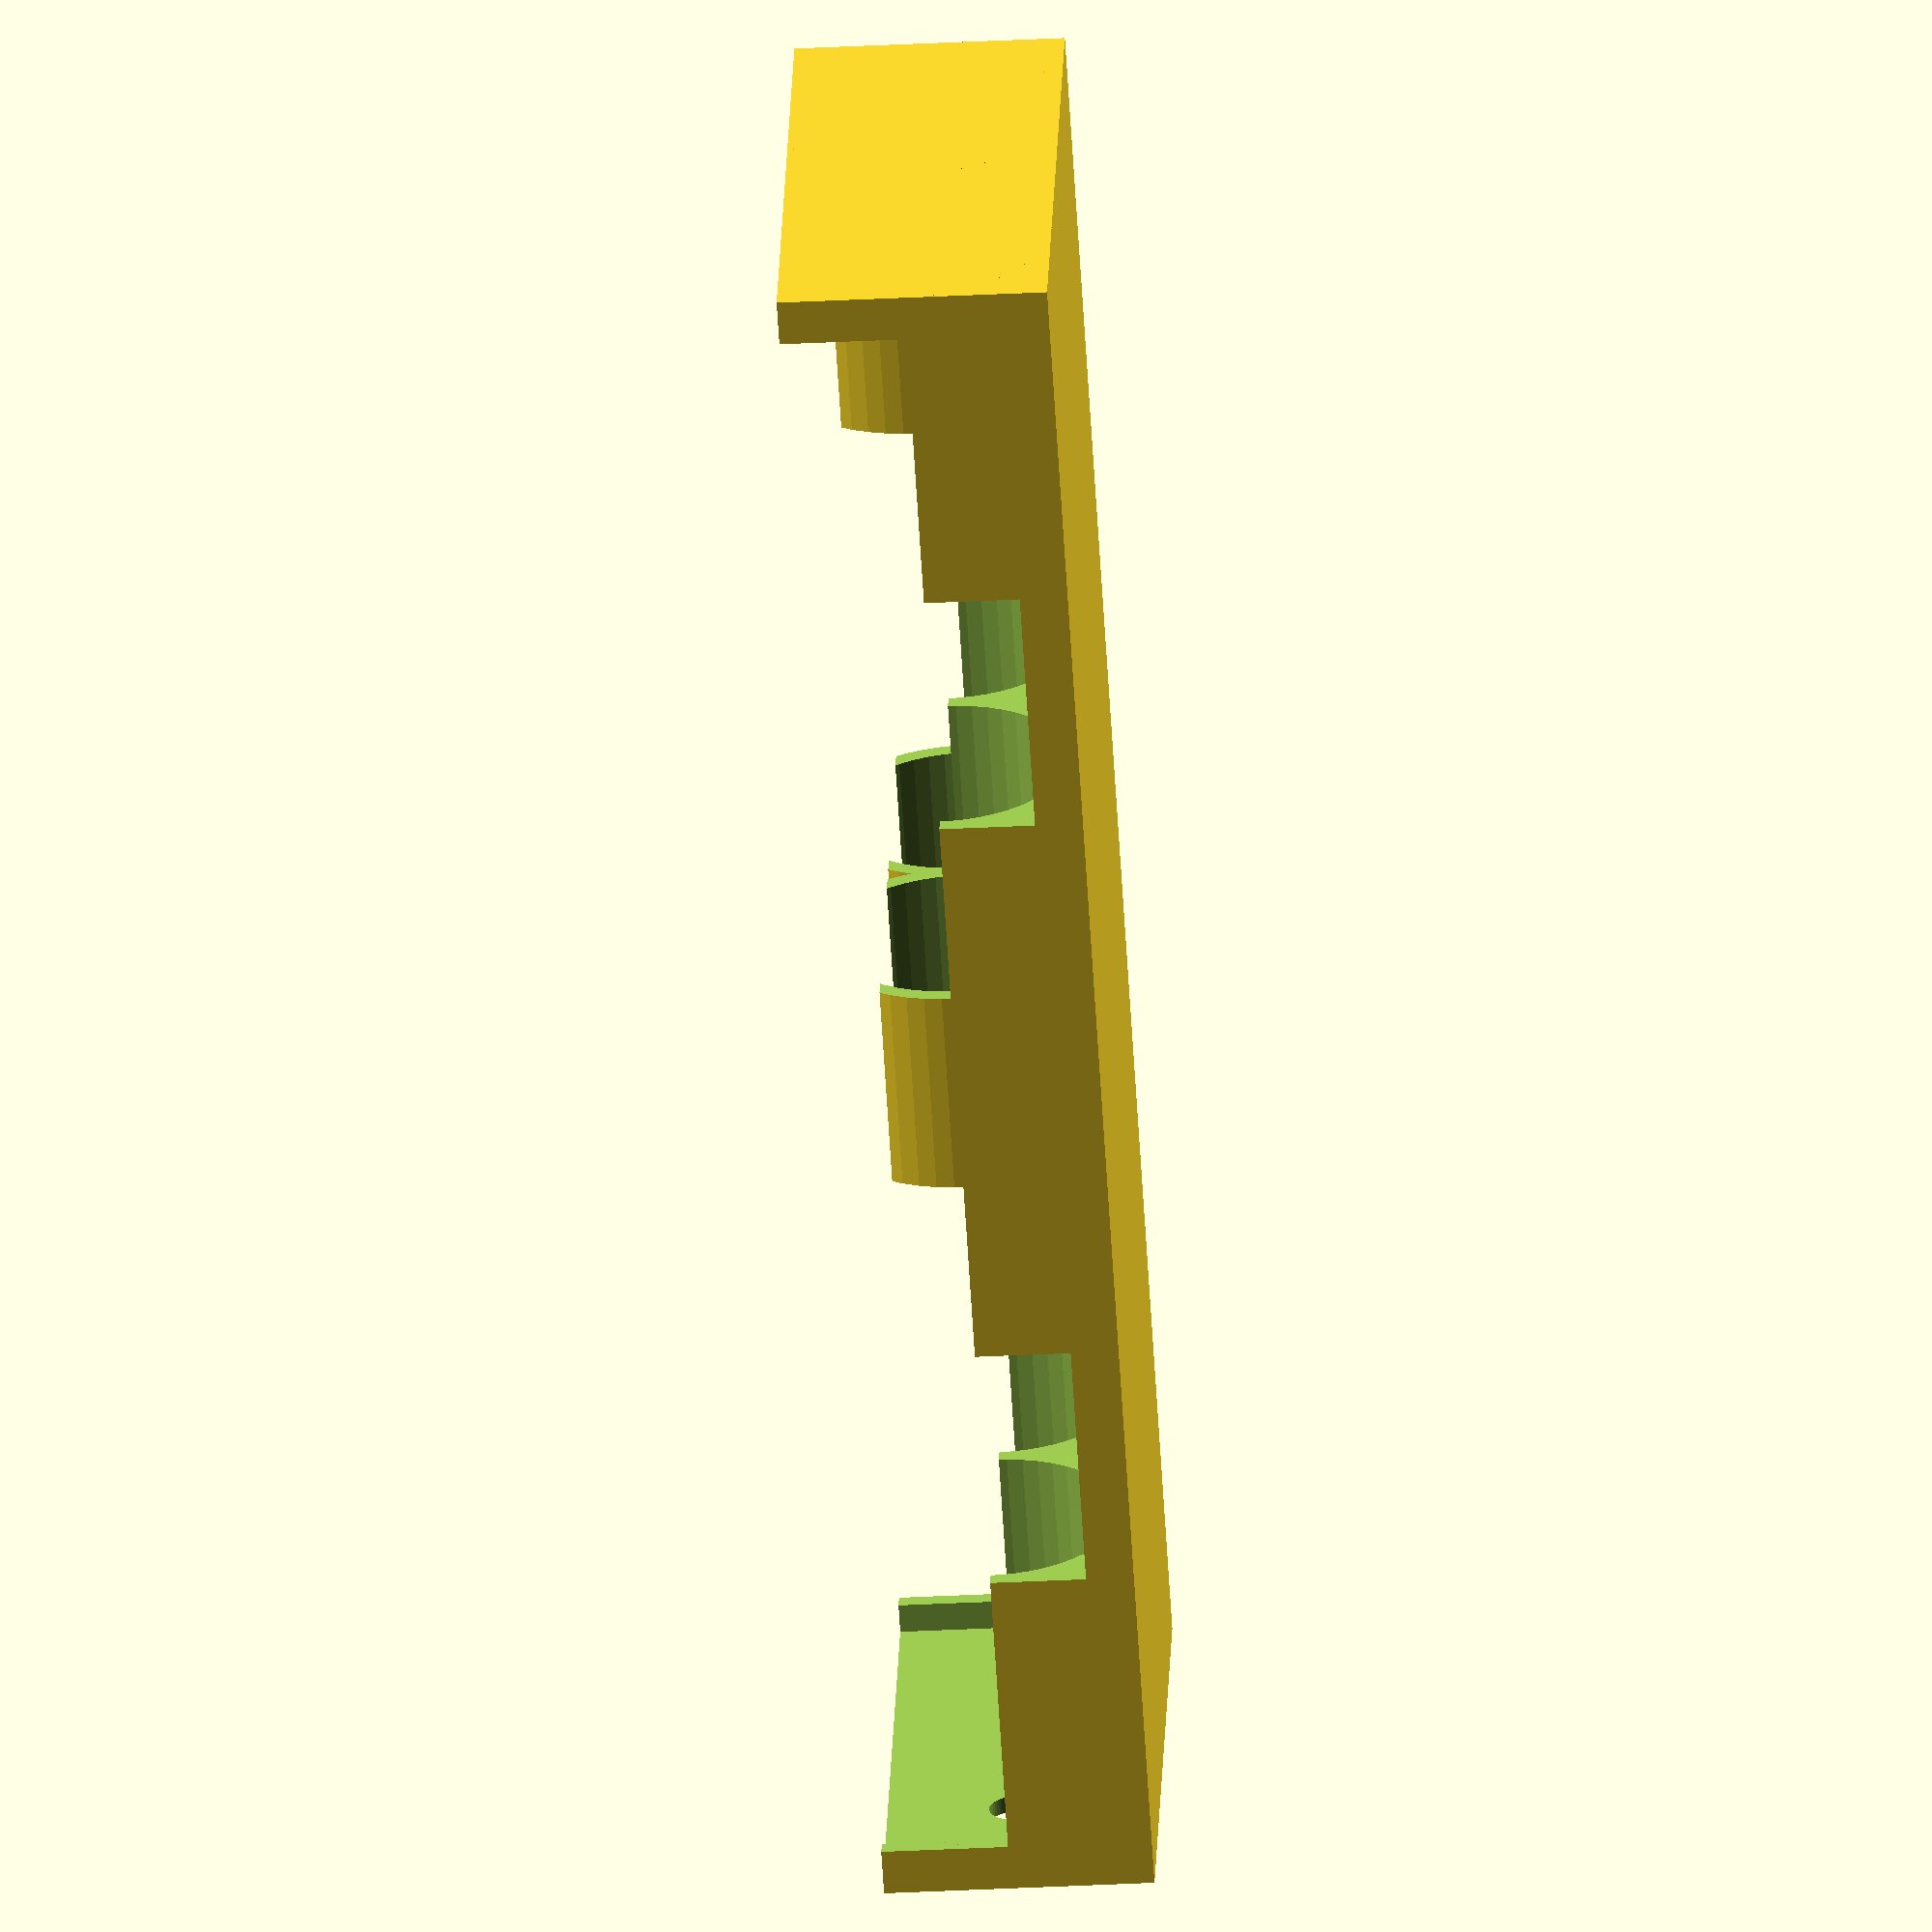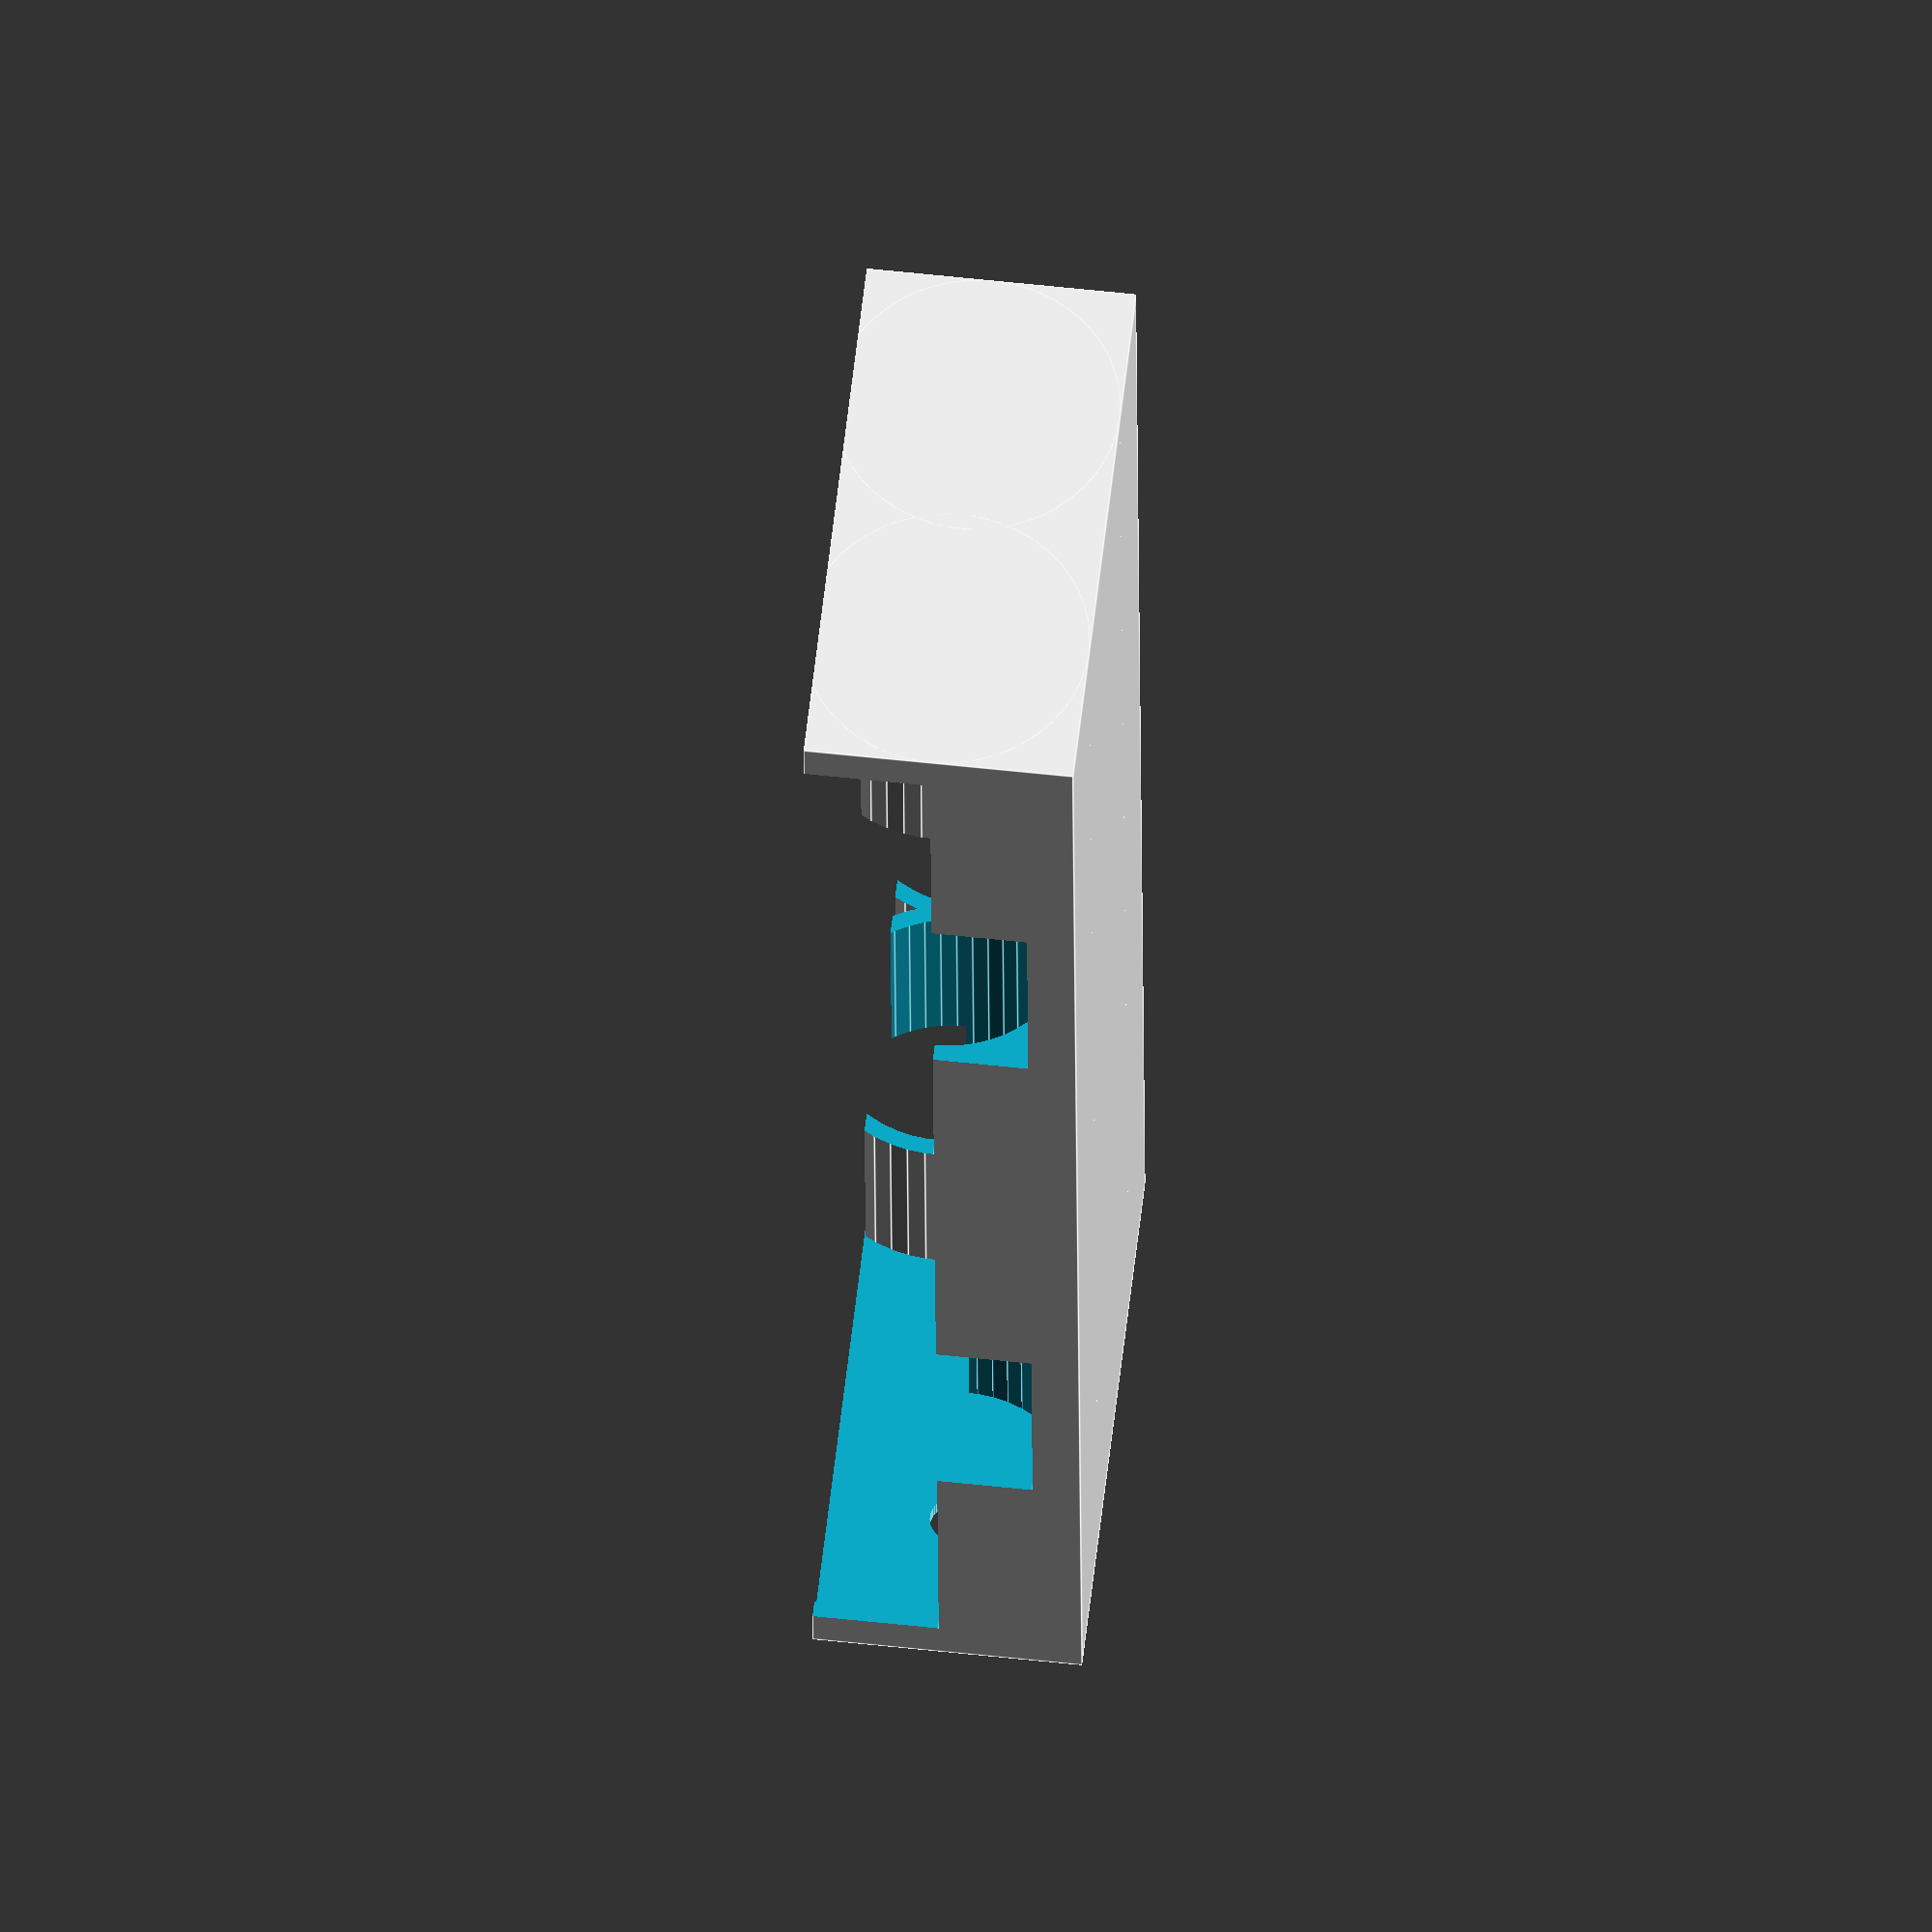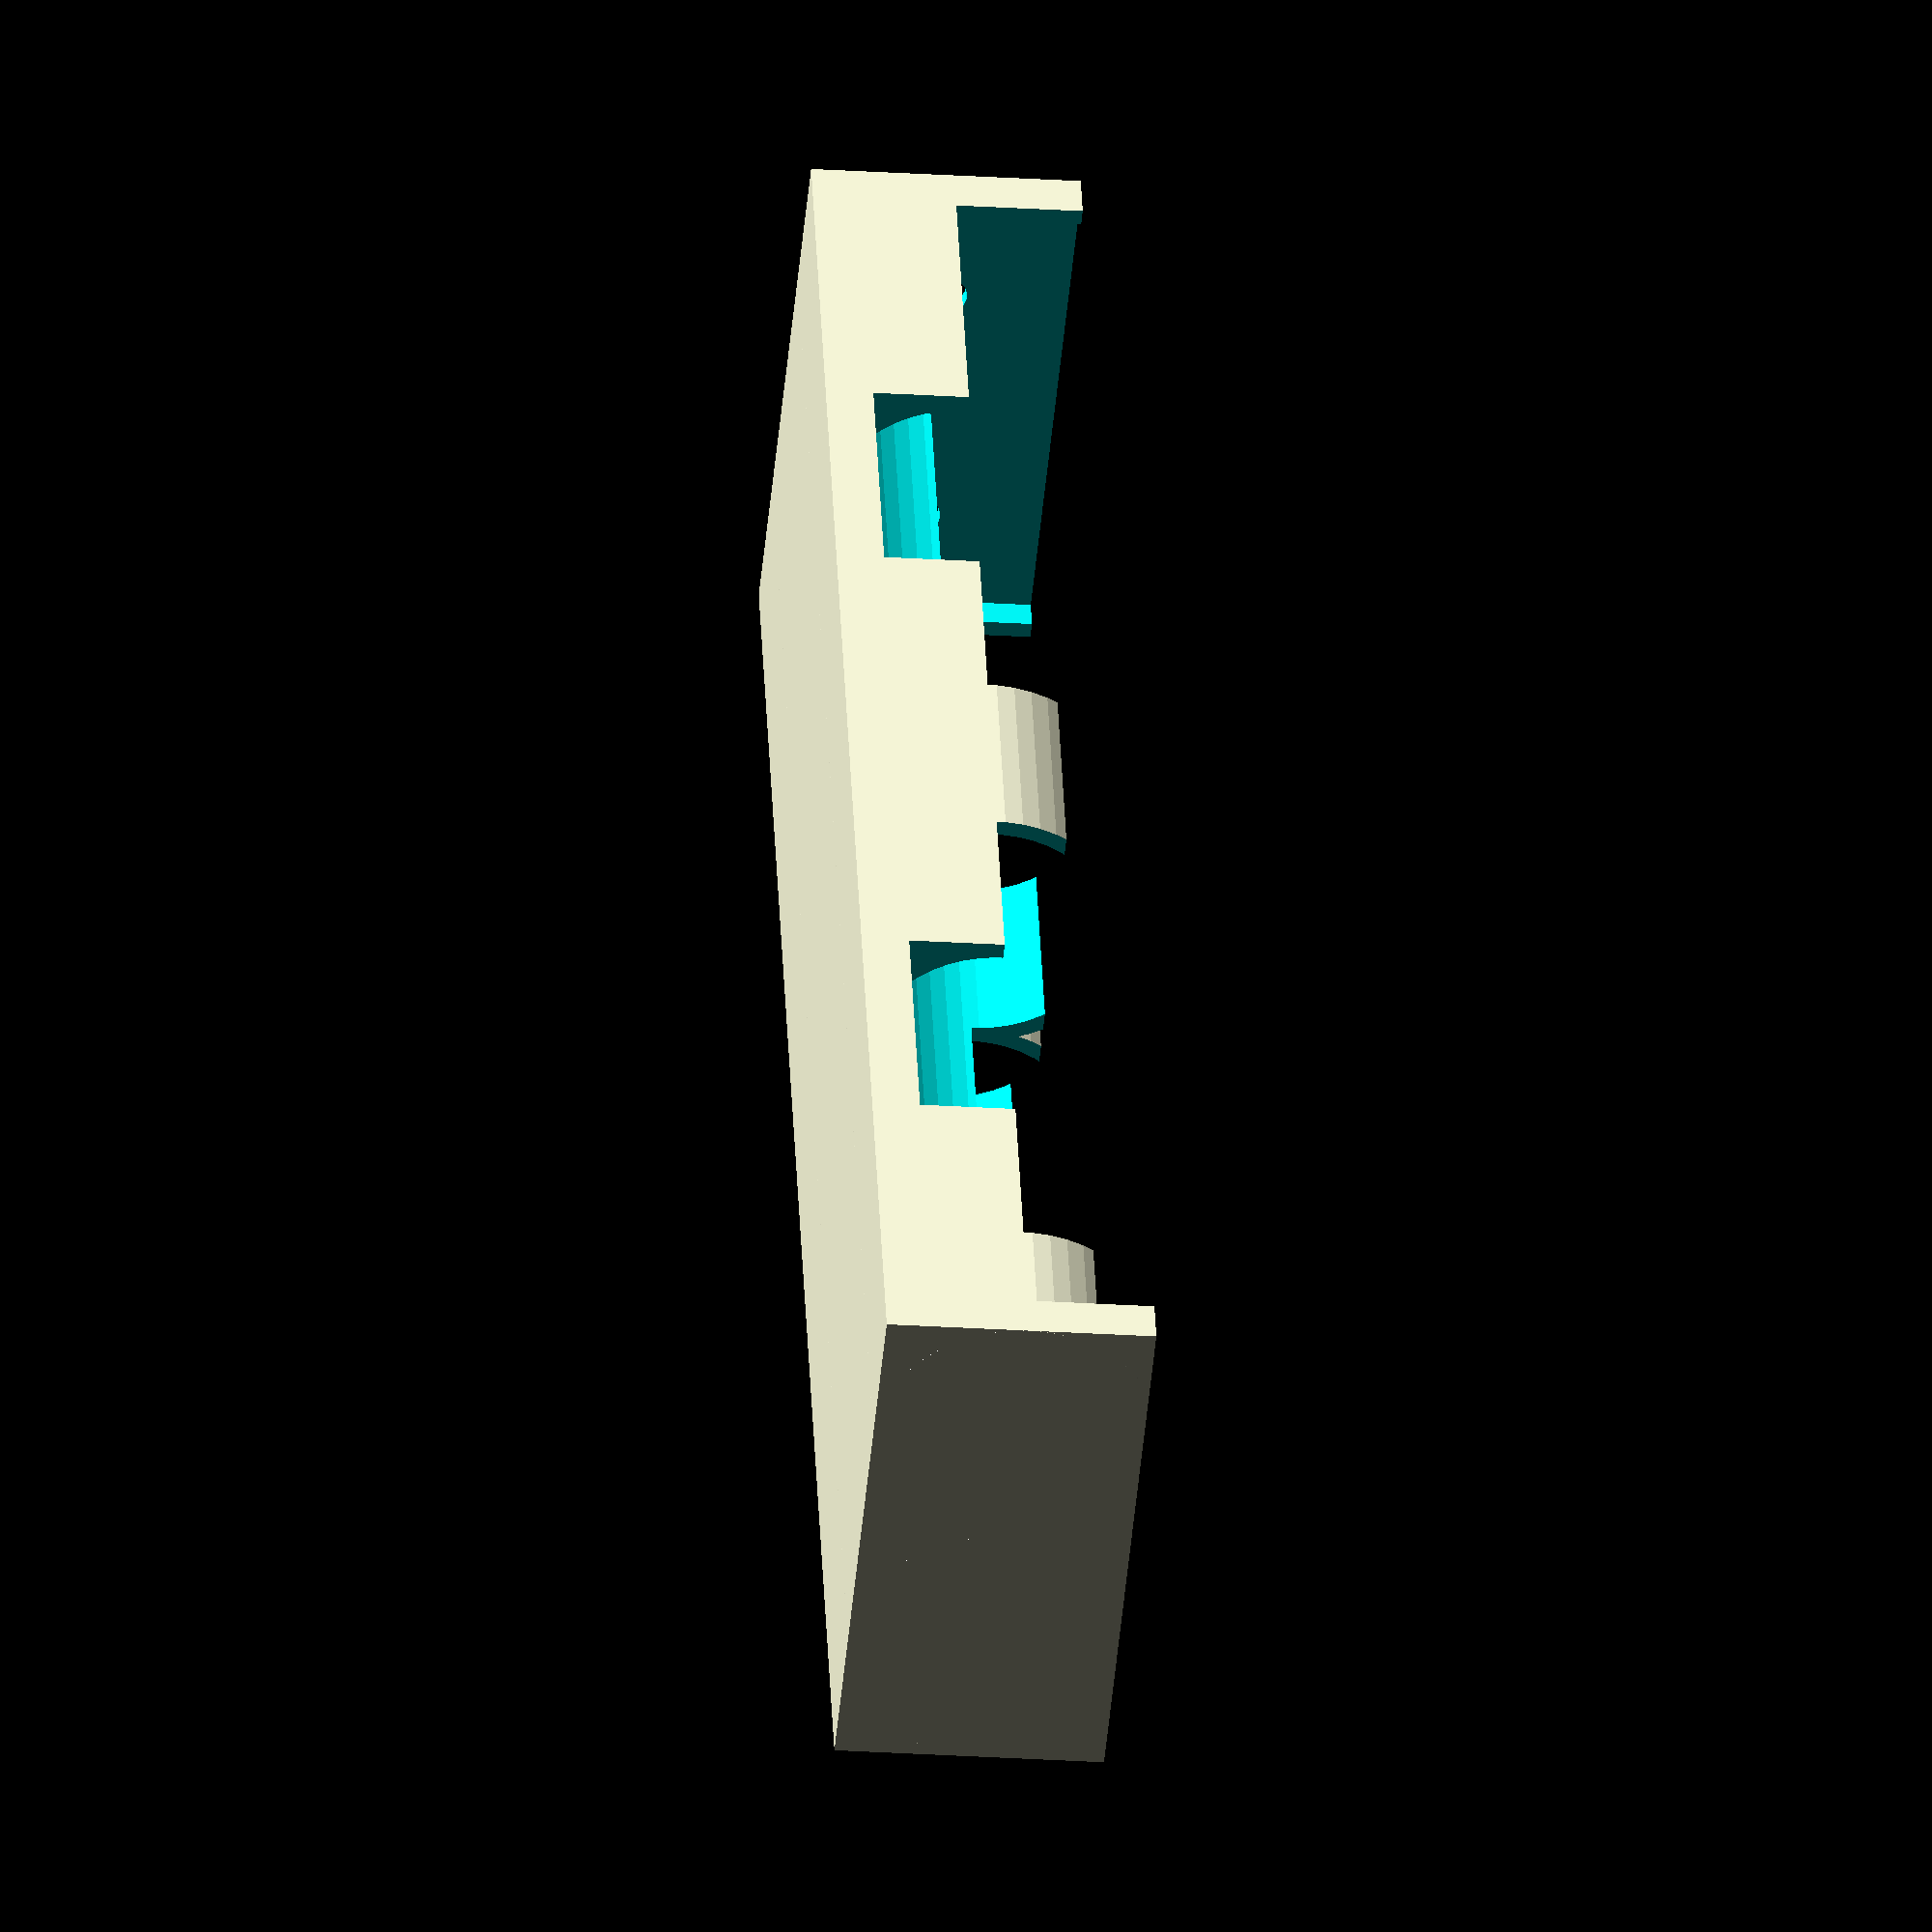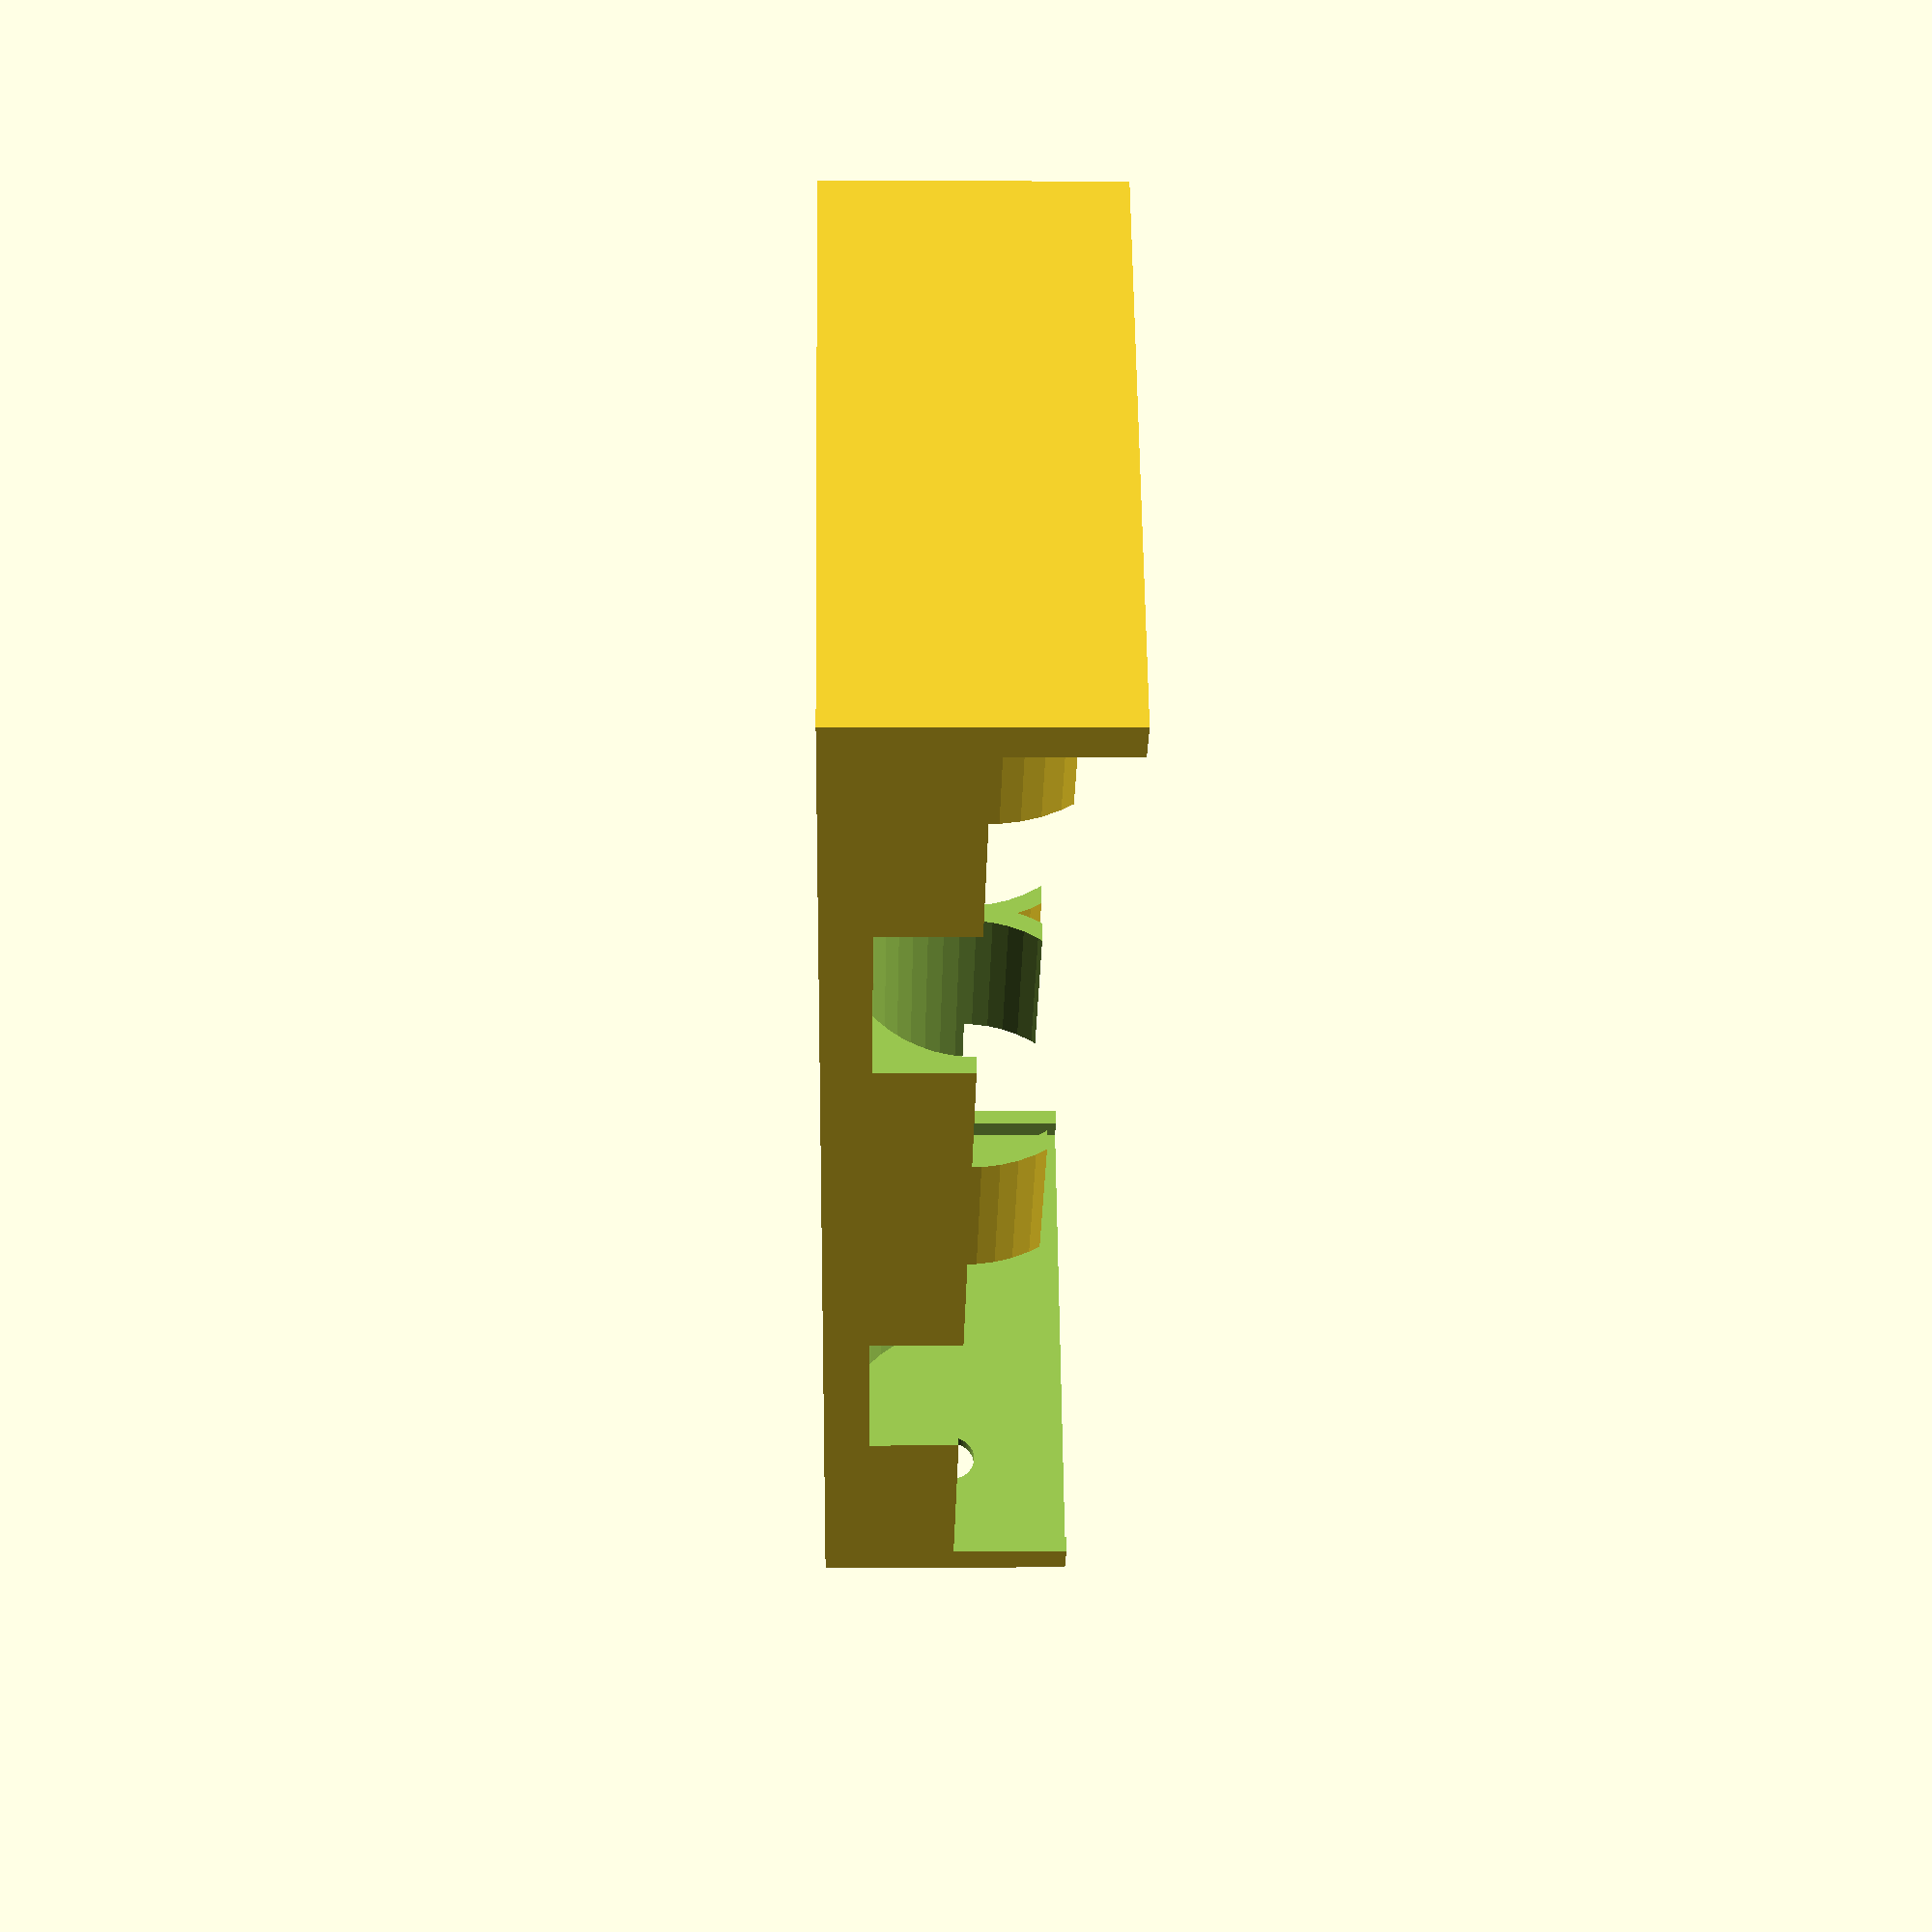
<openscad>
/* [General] */
// Amount of battery rows
rows = 2; // [1:10]
// Amount of battery columns
columns = 2; // [1:10]

// Diameter of the battery
batteryDiameter = 15;
// Length of the battery
batteryLength = 50;

// With of the cutout to help removing the battery
batteryHolderPullWidth = 15;

// Bottom Height
batteryHolderBottom = 1;
// Wall thickness
batteryHolderWalls = 1;

/* [Connector] */
// Thickness of the battery tabs
batteryConnectorThickness = 1.75;
// Diameter of the holes for power cables
batteryHolderHoleDiameter = 3;

/* [Hidden] */
$fn = 50;

spacing = 0.2;
batteryRadius = batteryDiameter / 2;
batteryHolderHeight = batteryHolderBottom + batteryRadius;
batteryHolderHeightOuter = batteryHolderBottom + batteryDiameter;
batteryHolderLength = (batteryLength * columns) + (batteryHolderWalls + batteryConnectorThickness) * 2;
batteryHolderLengthInner = (batteryLength) * columns;

batteryXOffset = batteryHolderWalls + batteryConnectorThickness;
batteryPullOffset = batteryLength / 2 - batteryHolderPullWidth / 2;
batteryHolderWidth = (batteryDiameter + batteryHolderWalls) * rows + batteryHolderWalls;

batteryHolderHoleRadius = batteryHolderHoleDiameter / 2;

batteryHolder();

module batteryHolder() {
  difference() {
    group() {
      difference() {
        cube([batteryHolderLength, batteryHolderWidth, batteryHolderHeightOuter]);
        translate([batteryHolderWalls + batteryConnectorThickness, -1, batteryHolderHeight]) {
          cube([batteryHolderLengthInner, batteryDiameter * rows + batteryHolderWalls * (rows + 1) + 2, batteryHolderHeight + 1]);
      }
      }
      
      for(i=[1:1:rows]) {
        rotate([0, 90, 0])
          translate([-batteryRadius - batteryHolderBottom, batteryRadius + batteryHolderWalls + (batteryDiameter + batteryHolderWalls) * (i - 1), 0])
            cylinder(h=batteryLength * columns + (batteryHolderWalls + batteryConnectorThickness) * 2, r =batteryRadius + batteryHolderWalls);
      }
    }
    
    translate([-1,-1,batteryHolderHeightOuter])
      cube([batteryHolderLength + 2, batteryHolderWidth + 2, batteryHolderHeightOuter]);

    for(i=[1:1:rows]) {
      rotate([0, 90, 0]) {
        translate([-batteryRadius - batteryHolderBottom, (batteryRadius + batteryHolderWalls) + (batteryDiameter + batteryHolderWalls) * (i - 1), batteryHolderWalls + batteryConnectorThickness])
          cylinder(h=batteryLength * columns, r =batteryRadius);
      }
    }
    
    translate([batteryHolderWalls + batteryConnectorThickness, -1, batteryHolderHeight * 1.5]) {
      cube([batteryHolderLengthInner, (batteryDiameter + batteryHolderWalls) * rows + batteryHolderWalls + 2, batteryHolderHeight + 1]);
    }
    
    rotate([0, 90, 0]) {
      translate([-batteryRadius - batteryHolderBottom, batteryRadius + batteryHolderWalls, -1]) {
        cylinder(h=batteryHolderWalls + 2, r=batteryHolderHoleRadius);
      }
      translate([-batteryRadius - batteryHolderBottom, batteryRadius + batteryHolderWalls * 2 + (batteryDiameter + batteryHolderWalls) * (rows - 1), -1]) {
        cylinder(h=batteryHolderWalls + 2, r=batteryHolderHoleRadius);
      }
    }
    
    translate([batteryHolderWalls, batteryHolderWalls, batteryHolderBottom])
      cube([batteryConnectorThickness + spacing, (batteryDiameter + batteryHolderWalls) * rows - batteryHolderWalls, batteryHolderBottom + batteryDiameter + 1]);
    
    translate([batteryHolderWalls + batteryConnectorThickness + batteryLength * columns - spacing, batteryHolderWalls, batteryHolderBottom])
      cube([batteryConnectorThickness + spacing,  (batteryDiameter + batteryHolderWalls) * rows - batteryHolderWalls, batteryHolderBottom + batteryDiameter + 1]);
    
    for(i=[1:1:columns]) {
      translate([batteryXOffset + batteryPullOffset + (batteryLength * (i - 1)), -1, batteryHolderHeight / 3])
        cube([batteryHolderPullWidth, batteryHolderWidth + 2, batteryHolderHeight * 2]);
      
      translate([batteryXOffset + batteryLength / 8 + (batteryLength * (i - 1)), -1, batteryHolderHeight])
        cube([batteryLength / 8 * 6, batteryHolderWidth + 2, batteryHolderHeight * 2]);
    }

    translate([batteryXOffset, -1, batteryHolderHeight])
        cube([batteryLength / 8 * 6, batteryHolderWidth + 2, batteryHolderHeight * 2]);
  }
}
</openscad>
<views>
elev=35.1 azim=332.1 roll=93.9 proj=o view=solid
elev=122.4 azim=92.6 roll=83.5 proj=o view=edges
elev=25.5 azim=114.3 roll=264.1 proj=o view=solid
elev=177.5 azim=31.8 roll=271.4 proj=p view=wireframe
</views>
